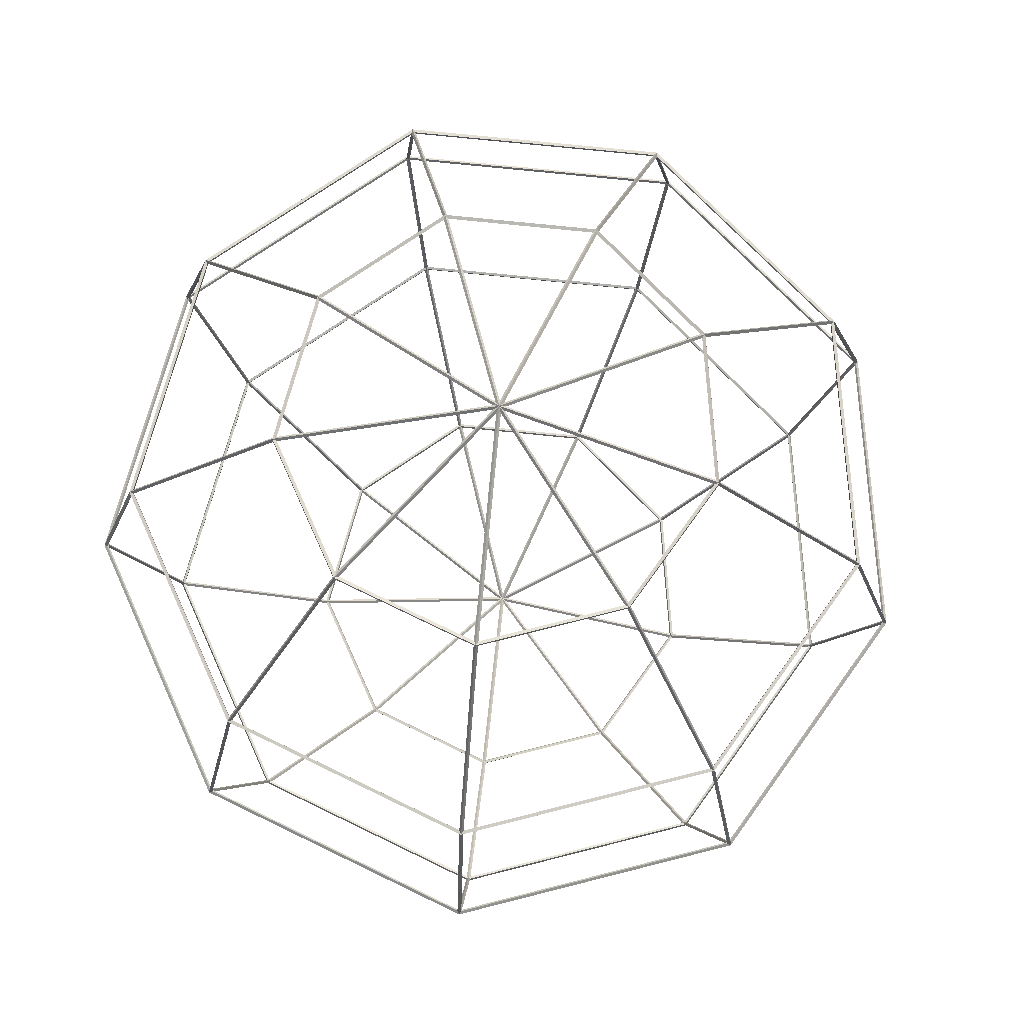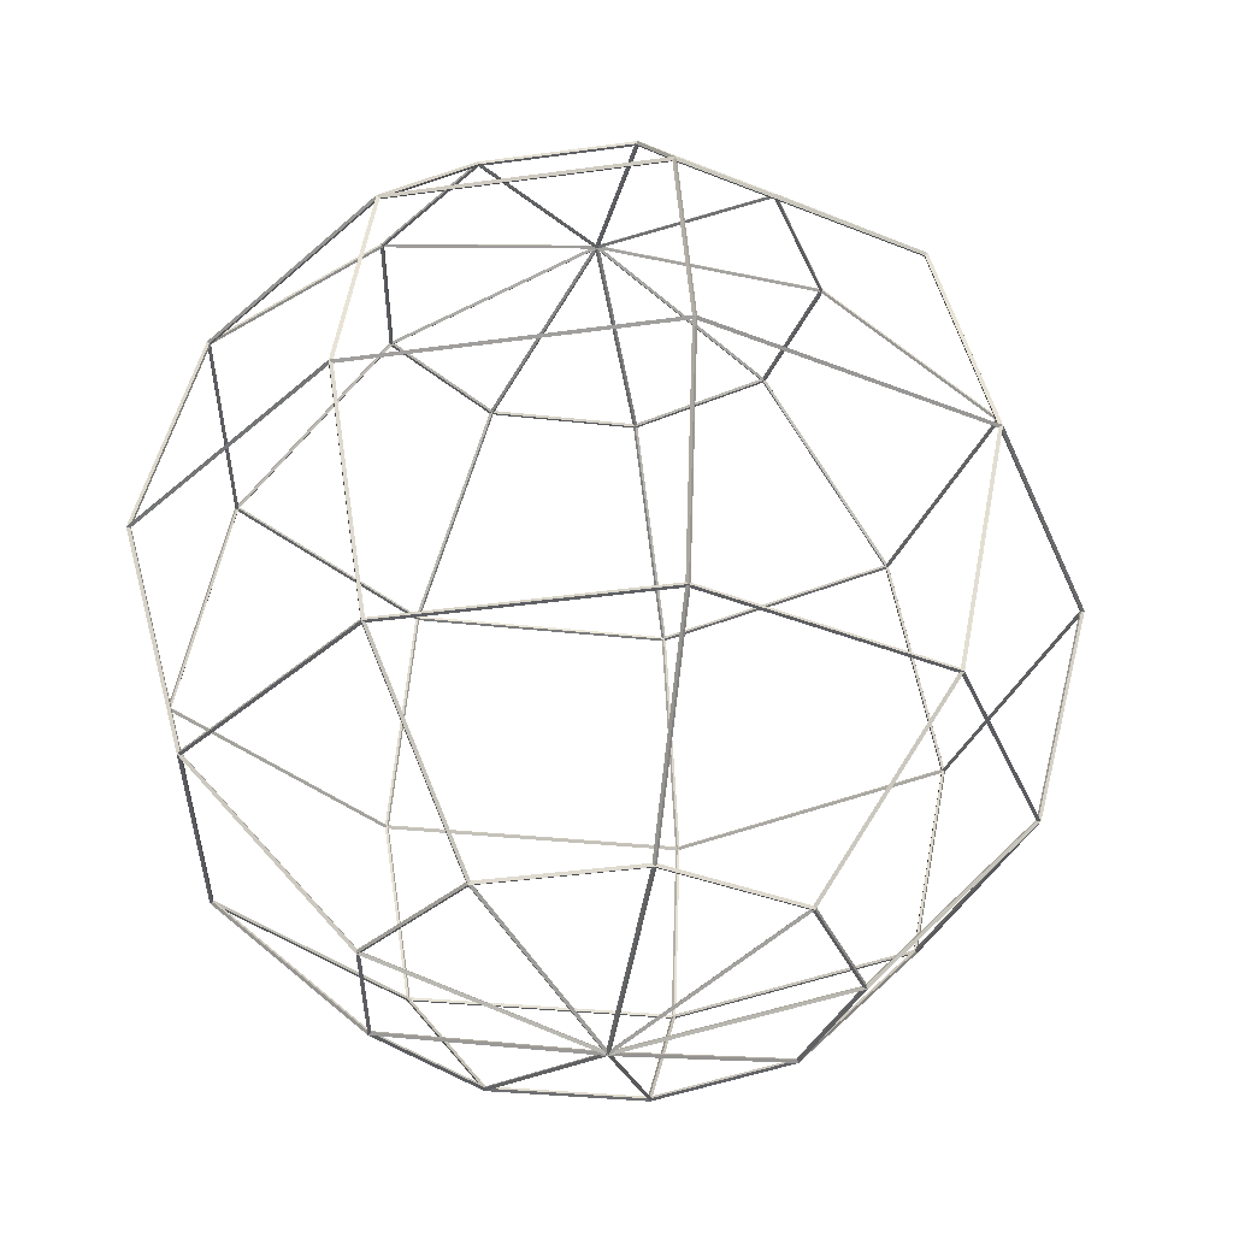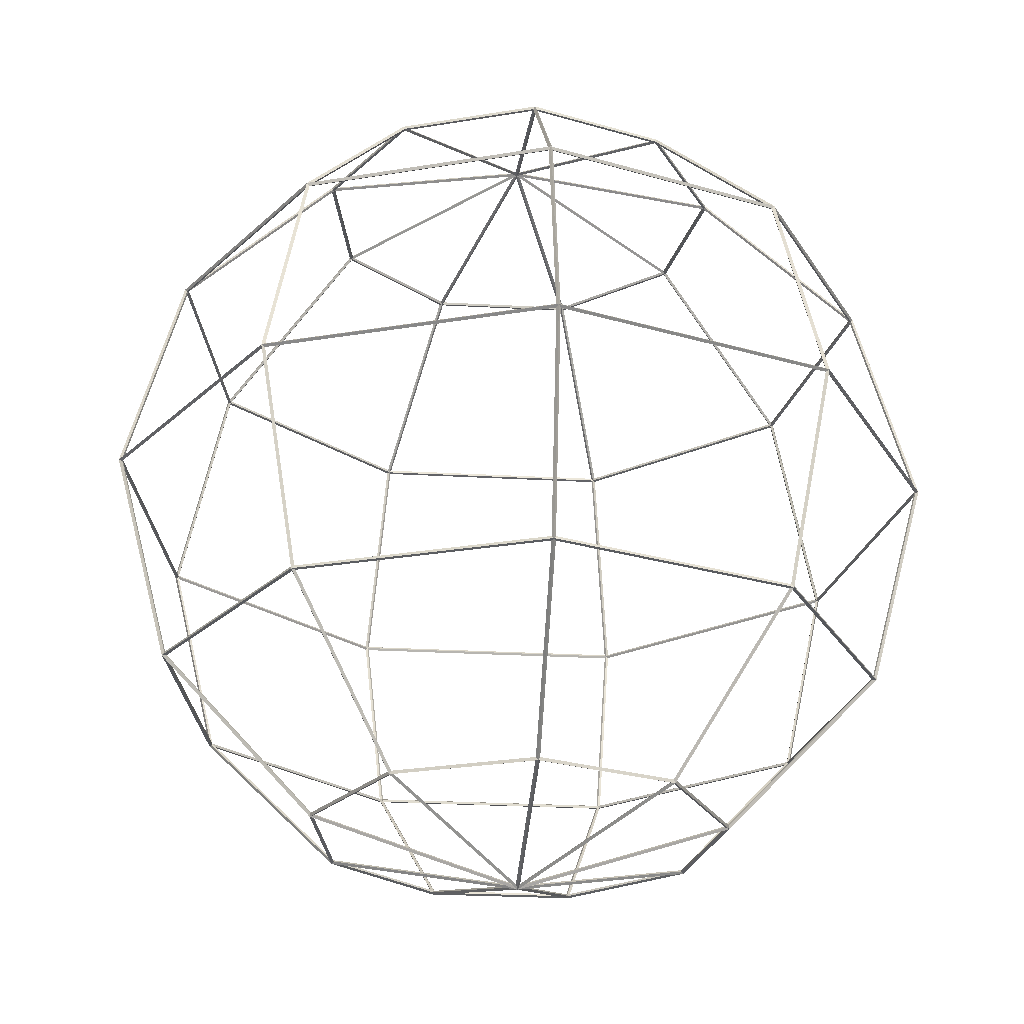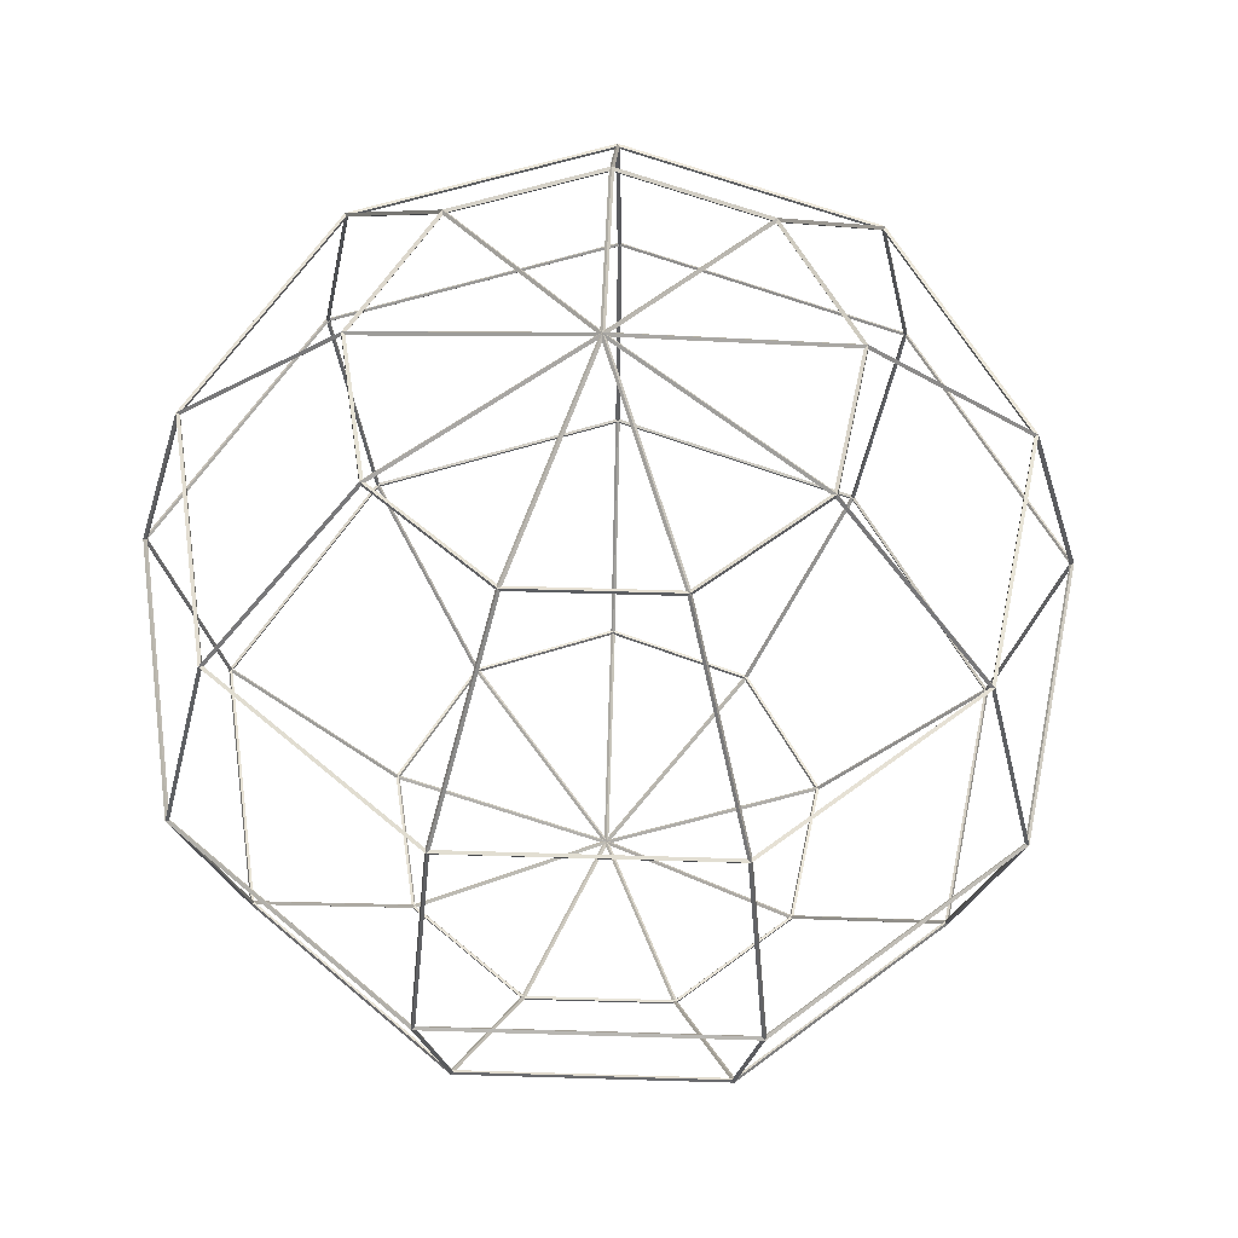
<metadata>
{"format":"obj","ext":"obj","renderer":"f3d","projection":"perspective","resolution":1024,"background":"white","views":[{"elev":76.1,"azim":155.8,"up":"+Y"},{"elev":56.4,"azim":179.2,"up":"+Z"},{"elev":-26.2,"azim":64.9,"up":"+Y"},{"elev":58.4,"azim":171.8,"up":"+Y"}]}
</metadata>
<code>
o Sphere
v -0.4973 0.8619 -0
v -0.5027 0.8703 0
v -0.8617 -0.4976 -0
v -0.8705 -0.5024 0
v -0.4973 -0.8619 -0
v -0.5027 -0.8703 0
v -0.381 0.8619 -0.3197
v -0.3851 0.8703 -0.3231
v -0.6601 0.4976 -0.5539
v -0.6668 0.5024 -0.5595
v -0.7623 -0 -0.6396
v -0.7699 -0 -0.646
v -0.6601 -0.4976 -0.5539
v -0.6668 -0.5024 -0.5595
v -0.381 -0.8619 -0.3197
v -0.3851 -0.8703 -0.3231
v -0.08636 0.8619 -0.4898
v -0.0873 0.8703 -0.4951
v -0.1496 0.4976 -0.8486
v -0.1512 0.5024 -0.8572
v -0.1728 -0 -0.9799
v -0.1745 -0 -0.9898
v -0.1496 -0.4976 -0.8486
v -0.1512 -0.5024 -0.8572
v -0.08636 -0.8619 -0.4898
v -0.0873 -0.8703 -0.4951
v -0 0.995 0
v -0 1.005 0
v 0.2487 0.8619 -0.4307
v 0.2514 0.8703 -0.4354
v 0.4308 0.4976 -0.7462
v 0.4352 0.5024 -0.7538
v 0.4975 -0 -0.8617
v 0.5025 -0 -0.8704
v 0.4308 -0.4976 -0.7462
v 0.4352 -0.5024 -0.7538
v 0.2487 -0.8619 -0.4307
v 0.2514 -0.8703 -0.4354
v 0.4673 0.8619 -0.1701
v 0.4724 0.8703 -0.1719
v 0.8097 0.4976 -0.2947
v 0.818 0.5024 -0.2977
v 0.935 -0 -0.3403
v 0.9444 -0 -0.3437
v 0.8097 -0.4976 -0.2947
v 0.818 -0.5024 -0.2977
v 0.4673 -0.8619 -0.1701
v 0.4724 -0.8703 -0.1719
v 0.4673 0.8619 0.1701
v 0.4724 0.8703 0.1719
v 0.8097 0.4976 0.2947
v 0.818 0.5024 0.2977
v 0.935 -0 0.3403
v 0.9444 -0 0.3437
v 0.8097 -0.4976 0.2947
v 0.818 -0.5024 0.2977
v 0.4673 -0.8619 0.1701
v 0.4724 -0.8703 0.1719
v -0 -0.995 0
v -0 -1.005 -0
v 0.2487 0.8619 0.4307
v 0.2514 0.8703 0.4354
v 0.4308 0.4976 0.7462
v 0.4352 0.5024 0.7538
v 0.4975 -0 0.8617
v 0.5025 -0 0.8704
v 0.4308 -0.4976 0.7462
v 0.4352 -0.5024 0.7538
v 0.2487 -0.8619 0.4307
v 0.2514 -0.8703 0.4354
v -0.08636 0.8619 0.4898
v -0.0873 0.8703 0.4951
v -0.1496 0.4976 0.8486
v -0.1512 0.5024 0.8572
v -0.1728 -0 0.9799
v -0.1745 -0 0.9898
v -0.1496 -0.4976 0.8486
v -0.1512 -0.5024 0.8572
v -0.08636 -0.8619 0.4898
v -0.0873 -0.8703 0.4951
v -0.381 0.8619 0.3197
v -0.3851 0.8703 0.3231
v -0.6601 0.4976 0.5539
v -0.6668 0.5024 0.5595
v -0.7623 -0 0.6396
v -0.7699 -0 0.646
v -0.6601 -0.4976 0.5539
v -0.6668 -0.5024 0.5595
v -0.381 -0.8619 0.3197
v -0.3851 -0.8703 0.3231
v -0.8617 0.4976 0
v -0.8705 0.5024 0
v -0.995 -0 0
v -1.005 -0 0
v -0.5019 -0.8624 -0.004842
v -0.8607 -0.5037 -0.004842
v -0.6624 -0.5037 -0.5495
v -0.3876 -0.8624 -0.3189
v -0.997 0.004849 -0.004717
v -0.8657 0.4952 -0.004717
v -0.6662 0.4952 -0.5528
v -0.7668 0.004849 -0.6373
v -0.4931 0.8674 -0.004978
v -0.01368 0.9959 -0.004978
v -0.3809 0.8674 -0.3131
v -0.01368 -0.9959 -0.004978
v -0.4931 -0.8674 -0.004978
v -0.3809 -0.8674 -0.3131
v -0.8657 -0.4952 -0.004717
v -0.997 -0.004849 -0.004717
v -0.7668 -0.004849 -0.6373
v -0.6662 -0.4952 -0.5528
v -0.8607 0.5037 -0.004842
v -0.5019 0.8624 -0.004842
v -0.3876 0.8624 -0.3189
v -0.6624 0.5037 -0.5495
v -0.3745 0.8674 -0.3208
v -0.007278 0.9959 -0.0126
v -0.09053 0.8674 -0.4847
v -0.007277 -0.9959 -0.0126
v -0.3745 -0.8674 -0.3208
v -0.09053 -0.8674 -0.4847
v -0.6601 -0.4952 -0.56
v -0.7607 -0.004849 -0.6445
v -0.1778 -0.004849 -0.9811
v -0.155 -0.4952 -0.8517
v -0.6562 0.5037 -0.5569
v -0.3814 0.8624 -0.3263
v -0.09192 0.8624 -0.4934
v -0.1542 0.5037 -0.8467
v -0.3814 -0.8624 -0.3263
v -0.6562 -0.5037 -0.5569
v -0.1542 -0.5037 -0.8467
v -0.09192 -0.8624 -0.4934
v -0.7607 0.004849 -0.6445
v -0.6601 0.4952 -0.56
v -0.155 0.4952 -0.8517
v -0.1778 0.004849 -0.9811
v 0.002527 -0.9959 -0.01433
v -0.08072 -0.8674 -0.4865
v 0.2422 -0.8674 -0.4295
v -0.1457 -0.4952 -0.8533
v -0.1685 -0.004849 -0.9827
v 0.4944 -0.004849 -0.8658
v 0.4287 -0.4952 -0.752
v -0.1447 0.5037 -0.8484
v -0.08239 0.8624 -0.4951
v 0.2468 0.8624 -0.4371
v 0.4261 0.5037 -0.7478
v -0.08239 -0.8624 -0.4951
v -0.1447 -0.5037 -0.8484
v 0.4261 -0.5037 -0.7478
v 0.2468 -0.8624 -0.4371
v -0.1685 0.004849 -0.9827
v -0.1457 0.4952 -0.8533
v 0.4287 0.4952 -0.752
v 0.4944 0.004849 -0.8658
v -0.08072 0.8674 -0.4865
v 0.002527 0.9959 -0.01433
v 0.2422 0.8674 -0.4295
v 0.01115 -0.9959 -0.009356
v 0.2509 -0.8674 -0.4245
v 0.4617 -0.8674 -0.1733
v 0.4369 -0.4952 -0.7473
v 0.5026 -0.004849 -0.8611
v 0.9353 -0.004849 -0.3454
v 0.8118 -0.4952 -0.3005
v 0.4345 0.5037 -0.7429
v 0.2551 0.8624 -0.4322
v 0.47 0.8624 -0.1762
v 0.8071 0.5037 -0.2989
v 0.2551 -0.8624 -0.4322
v 0.4345 -0.5037 -0.7429
v 0.8071 -0.5037 -0.2989
v 0.47 -0.8624 -0.1762
v 0.5026 0.004849 -0.8611
v 0.4369 0.4952 -0.7473
v 0.8118 0.4952 -0.3005
v 0.9353 0.004849 -0.3454
v 0.2509 0.8674 -0.4245
v 0.01115 0.9959 -0.009355
v 0.4617 0.8674 -0.1733
v 0.01455 -0.9959 -0
v 0.4651 -0.8674 -0.164
v 0.4651 -0.8674 0.164
v 0.8151 -0.4952 -0.2916
v 0.9385 -0.004849 -0.3366
v 0.9385 -0.004849 0.3366
v 0.8151 -0.4952 0.2916
v 0.8104 0.5037 -0.2898
v 0.4733 0.8624 -0.1671
v 0.4733 0.8624 0.1671
v 0.8104 0.5037 0.2898
v 0.4733 -0.8624 -0.1671
v 0.8104 -0.5037 -0.2898
v 0.8104 -0.5037 0.2898
v 0.4733 -0.8624 0.1671
v 0.9385 0.004849 -0.3366
v 0.8151 0.4952 -0.2916
v 0.8151 0.4952 0.2916
v 0.9385 0.004849 0.3366
v 0.4651 0.8674 -0.164
v 0.01455 0.9959 0
v 0.4651 0.8674 0.164
v 0.8118 -0.4952 0.3005
v 0.9353 -0.004849 0.3454
v 0.5026 -0.004849 0.8611
v 0.4369 -0.4952 0.7473
v 0.8071 0.5037 0.2989
v 0.47 0.8624 0.1762
v 0.2551 0.8624 0.4322
v 0.4345 0.5037 0.7429
v 0.47 -0.8624 0.1762
v 0.8071 -0.5037 0.2989
v 0.4345 -0.5037 0.7429
v 0.2551 -0.8624 0.4322
v 0.9353 0.004849 0.3454
v 0.8118 0.4952 0.3005
v 0.4369 0.4952 0.7473
v 0.5026 0.004849 0.8611
v 0.4617 0.8674 0.1733
v 0.01115 0.9959 0.009356
v 0.2509 0.8674 0.4245
v 0.01115 -0.9959 0.009356
v 0.4617 -0.8674 0.1733
v 0.2509 -0.8674 0.4245
v 0.4261 0.5037 0.7478
v 0.2468 0.8624 0.4371
v -0.08239 0.8624 0.4951
v -0.1447 0.5037 0.8484
v 0.2468 -0.8624 0.4371
v 0.4261 -0.5037 0.7478
v -0.1447 -0.5037 0.8484
v -0.08239 -0.8624 0.4951
v 0.4944 0.004849 0.8658
v 0.4287 0.4952 0.752
v -0.1457 0.4952 0.8533
v -0.1685 0.004849 0.9827
v 0.2422 0.8674 0.4295
v 0.002527 0.9959 0.01433
v -0.08072 0.8674 0.4865
v 0.002527 -0.9959 0.01433
v 0.2422 -0.8674 0.4295
v -0.08072 -0.8674 0.4865
v 0.4287 -0.4952 0.752
v 0.4944 -0.004849 0.8658
v -0.1685 -0.004849 0.9827
v -0.1457 -0.4952 0.8533
v -0.09192 -0.8624 0.4934
v -0.1542 -0.5037 0.8467
v -0.6562 -0.5037 0.5569
v -0.3814 -0.8624 0.3263
v -0.1778 0.004849 0.9811
v -0.155 0.4952 0.8517
v -0.6601 0.4952 0.56
v -0.7607 0.004849 0.6445
v -0.09053 0.8674 0.4847
v -0.007278 0.9959 0.0126
v -0.3745 0.8674 0.3208
v -0.007277 -0.9959 0.0126
v -0.09053 -0.8674 0.4847
v -0.3745 -0.8674 0.3208
v -0.155 -0.4952 0.8517
v -0.1778 -0.004849 0.9811
v -0.7607 -0.004849 0.6445
v -0.6601 -0.4952 0.56
v -0.1542 0.5037 0.8467
v -0.09192 0.8624 0.4934
v -0.3814 0.8624 0.3263
v -0.6562 0.5037 0.5569
v -0.3876 -0.8624 0.3189
v -0.6624 -0.5037 0.5495
v -0.8607 -0.5037 0.004842
v -0.5019 -0.8624 0.004842
v -0.7668 0.004849 0.6373
v -0.6662 0.4952 0.5528
v -0.8657 0.4952 0.004717
v -0.997 0.004849 0.004717
v -0.3809 0.8674 0.3131
v -0.01368 0.9959 0.004978
v -0.4931 0.8674 0.004978
v -0.01368 -0.9959 0.004978
v -0.3809 -0.8674 0.3131
v -0.4931 -0.8674 0.004978
v -0.6662 -0.4952 0.5528
v -0.7668 -0.004849 0.6373
v -0.997 -0.004849 0.004717
v -0.8657 -0.4952 0.004717
v -0.6624 0.5037 0.5495
v -0.3876 0.8624 0.3189
v -0.5019 0.8624 0.004842
v -0.8607 0.5037 0.004842
f 95 96 3 5
f 96 95 6 4
f 96 97 13 3
f 97 96 4 14
f 97 98 15 13
f 98 97 14 16
f 98 95 5 15
f 95 98 16 6
f 99 100 91 93
f 100 99 94 92
f 100 101 9 91
f 101 100 92 10
f 101 102 11 9
f 102 101 10 12
f 102 99 93 11
f 99 102 12 94
f 103 104 27 1
f 104 103 2 28
f 104 105 7 27
f 105 104 28 8
f 105 103 1 7
f 103 105 8 2
f 106 107 5 59
f 107 106 60 6
f 107 108 15 5
f 108 107 6 16
f 108 106 59 15
f 106 108 16 60
f 109 110 93 3
f 110 109 4 94
f 110 111 11 93
f 111 110 94 12
f 111 112 13 11
f 112 111 12 14
f 112 109 3 13
f 109 112 14 4
f 113 114 1 91
f 114 113 92 2
f 114 115 7 1
f 115 114 2 8
f 115 116 9 7
f 116 115 8 10
f 116 113 91 9
f 113 116 10 92
f 117 118 27 7
f 118 117 8 28
f 118 119 17 27
f 119 118 28 18
f 119 117 7 17
f 117 119 18 8
f 120 121 15 59
f 121 120 60 16
f 121 122 25 15
f 122 121 16 26
f 122 120 59 25
f 120 122 26 60
f 123 124 11 13
f 124 123 14 12
f 124 125 21 11
f 125 124 12 22
f 125 126 23 21
f 126 125 22 24
f 126 123 13 23
f 123 126 24 14
f 127 128 7 9
f 128 127 10 8
f 128 129 17 7
f 129 128 8 18
f 129 130 19 17
f 130 129 18 20
f 130 127 9 19
f 127 130 20 10
f 131 132 13 15
f 132 131 16 14
f 132 133 23 13
f 133 132 14 24
f 133 134 25 23
f 134 133 24 26
f 134 131 15 25
f 131 134 26 16
f 135 136 9 11
f 136 135 12 10
f 136 137 19 9
f 137 136 10 20
f 137 138 21 19
f 138 137 20 22
f 138 135 11 21
f 135 138 22 12
f 139 140 25 59
f 140 139 60 26
f 140 141 37 25
f 141 140 26 38
f 141 139 59 37
f 139 141 38 60
f 142 143 21 23
f 143 142 24 22
f 143 144 33 21
f 144 143 22 34
f 144 145 35 33
f 145 144 34 36
f 145 142 23 35
f 142 145 36 24
f 146 147 17 19
f 147 146 20 18
f 147 148 29 17
f 148 147 18 30
f 148 149 31 29
f 149 148 30 32
f 149 146 19 31
f 146 149 32 20
f 150 151 23 25
f 151 150 26 24
f 151 152 35 23
f 152 151 24 36
f 152 153 37 35
f 153 152 36 38
f 153 150 25 37
f 150 153 38 26
f 154 155 19 21
f 155 154 22 20
f 155 156 31 19
f 156 155 20 32
f 156 157 33 31
f 157 156 32 34
f 157 154 21 33
f 154 157 34 22
f 158 159 27 17
f 159 158 18 28
f 159 160 29 27
f 160 159 28 30
f 160 158 17 29
f 158 160 30 18
f 161 162 37 59
f 162 161 60 38
f 162 163 47 37
f 163 162 38 48
f 163 161 59 47
f 161 163 48 60
f 164 165 33 35
f 165 164 36 34
f 165 166 43 33
f 166 165 34 44
f 166 167 45 43
f 167 166 44 46
f 167 164 35 45
f 164 167 46 36
f 168 169 29 31
f 169 168 32 30
f 169 170 39 29
f 170 169 30 40
f 170 171 41 39
f 171 170 40 42
f 171 168 31 41
f 168 171 42 32
f 172 173 35 37
f 173 172 38 36
f 173 174 45 35
f 174 173 36 46
f 174 175 47 45
f 175 174 46 48
f 175 172 37 47
f 172 175 48 38
f 176 177 31 33
f 177 176 34 32
f 177 178 41 31
f 178 177 32 42
f 178 179 43 41
f 179 178 42 44
f 179 176 33 43
f 176 179 44 34
f 180 181 27 29
f 181 180 30 28
f 181 182 39 27
f 182 181 28 40
f 182 180 29 39
f 180 182 40 30
f 183 184 47 59
f 184 183 60 48
f 184 185 57 47
f 185 184 48 58
f 185 183 59 57
f 183 185 58 60
f 186 187 43 45
f 187 186 46 44
f 187 188 53 43
f 188 187 44 54
f 188 189 55 53
f 189 188 54 56
f 189 186 45 55
f 186 189 56 46
f 190 191 39 41
f 191 190 42 40
f 191 192 49 39
f 192 191 40 50
f 192 193 51 49
f 193 192 50 52
f 193 190 41 51
f 190 193 52 42
f 194 195 45 47
f 195 194 48 46
f 195 196 55 45
f 196 195 46 56
f 196 197 57 55
f 197 196 56 58
f 197 194 47 57
f 194 197 58 48
f 198 199 41 43
f 199 198 44 42
f 199 200 51 41
f 200 199 42 52
f 200 201 53 51
f 201 200 52 54
f 201 198 43 53
f 198 201 54 44
f 202 203 27 39
f 203 202 40 28
f 203 204 49 27
f 204 203 28 50
f 204 202 39 49
f 202 204 50 40
f 205 206 53 55
f 206 205 56 54
f 206 207 65 53
f 207 206 54 66
f 207 208 67 65
f 208 207 66 68
f 208 205 55 67
f 205 208 68 56
f 209 210 49 51
f 210 209 52 50
f 210 211 61 49
f 211 210 50 62
f 211 212 63 61
f 212 211 62 64
f 212 209 51 63
f 209 212 64 52
f 213 214 55 57
f 214 213 58 56
f 214 215 67 55
f 215 214 56 68
f 215 216 69 67
f 216 215 68 70
f 216 213 57 69
f 213 216 70 58
f 217 218 51 53
f 218 217 54 52
f 218 219 63 51
f 219 218 52 64
f 219 220 65 63
f 220 219 64 66
f 220 217 53 65
f 217 220 66 54
f 221 222 27 49
f 222 221 50 28
f 222 223 61 27
f 223 222 28 62
f 223 221 49 61
f 221 223 62 50
f 224 225 57 59
f 225 224 60 58
f 225 226 69 57
f 226 225 58 70
f 226 224 59 69
f 224 226 70 60
f 227 228 61 63
f 228 227 64 62
f 228 229 71 61
f 229 228 62 72
f 229 230 73 71
f 230 229 72 74
f 230 227 63 73
f 227 230 74 64
f 231 232 67 69
f 232 231 70 68
f 232 233 77 67
f 233 232 68 78
f 233 234 79 77
f 234 233 78 80
f 234 231 69 79
f 231 234 80 70
f 235 236 63 65
f 236 235 66 64
f 236 237 73 63
f 237 236 64 74
f 237 238 75 73
f 238 237 74 76
f 238 235 65 75
f 235 238 76 66
f 239 240 27 61
f 240 239 62 28
f 240 241 71 27
f 241 240 28 72
f 241 239 61 71
f 239 241 72 62
f 242 243 69 59
f 243 242 60 70
f 243 244 79 69
f 244 243 70 80
f 244 242 59 79
f 242 244 80 60
f 245 246 65 67
f 246 245 68 66
f 246 247 75 65
f 247 246 66 76
f 247 248 77 75
f 248 247 76 78
f 248 245 67 77
f 245 248 78 68
f 249 250 77 79
f 250 249 80 78
f 250 251 87 77
f 251 250 78 88
f 251 252 89 87
f 252 251 88 90
f 252 249 79 89
f 249 252 90 80
f 253 254 73 75
f 254 253 76 74
f 254 255 83 73
f 255 254 74 84
f 255 256 85 83
f 256 255 84 86
f 256 253 75 85
f 253 256 86 76
f 257 258 27 71
f 258 257 72 28
f 258 259 81 27
f 259 258 28 82
f 259 257 71 81
f 257 259 82 72
f 260 261 79 59
f 261 260 60 80
f 261 262 89 79
f 262 261 80 90
f 262 260 59 89
f 260 262 90 60
f 263 264 75 77
f 264 263 78 76
f 264 265 85 75
f 265 264 76 86
f 265 266 87 85
f 266 265 86 88
f 266 263 77 87
f 263 266 88 78
f 267 268 71 73
f 268 267 74 72
f 268 269 81 71
f 269 268 72 82
f 269 270 83 81
f 270 269 82 84
f 270 267 73 83
f 267 270 84 74
f 271 272 87 89
f 272 271 90 88
f 272 273 3 87
f 273 272 88 4
f 273 274 5 3
f 274 273 4 6
f 274 271 89 5
f 271 274 6 90
f 275 276 83 85
f 276 275 86 84
f 276 277 91 83
f 277 276 84 92
f 277 278 93 91
f 278 277 92 94
f 278 275 85 93
f 275 278 94 86
f 279 280 27 81
f 280 279 82 28
f 280 281 1 27
f 281 280 28 2
f 281 279 81 1
f 279 281 2 82
f 282 283 89 59
f 283 282 60 90
f 283 284 5 89
f 284 283 90 6
f 284 282 59 5
f 282 284 6 60
f 285 286 85 87
f 286 285 88 86
f 286 287 93 85
f 287 286 86 94
f 287 288 3 93
f 288 287 94 4
f 288 285 87 3
f 285 288 4 88
f 289 290 81 83
f 290 289 84 82
f 290 291 1 81
f 291 290 82 2
f 291 292 91 1
f 292 291 2 92
f 292 289 83 91
f 289 292 92 84

</code>
